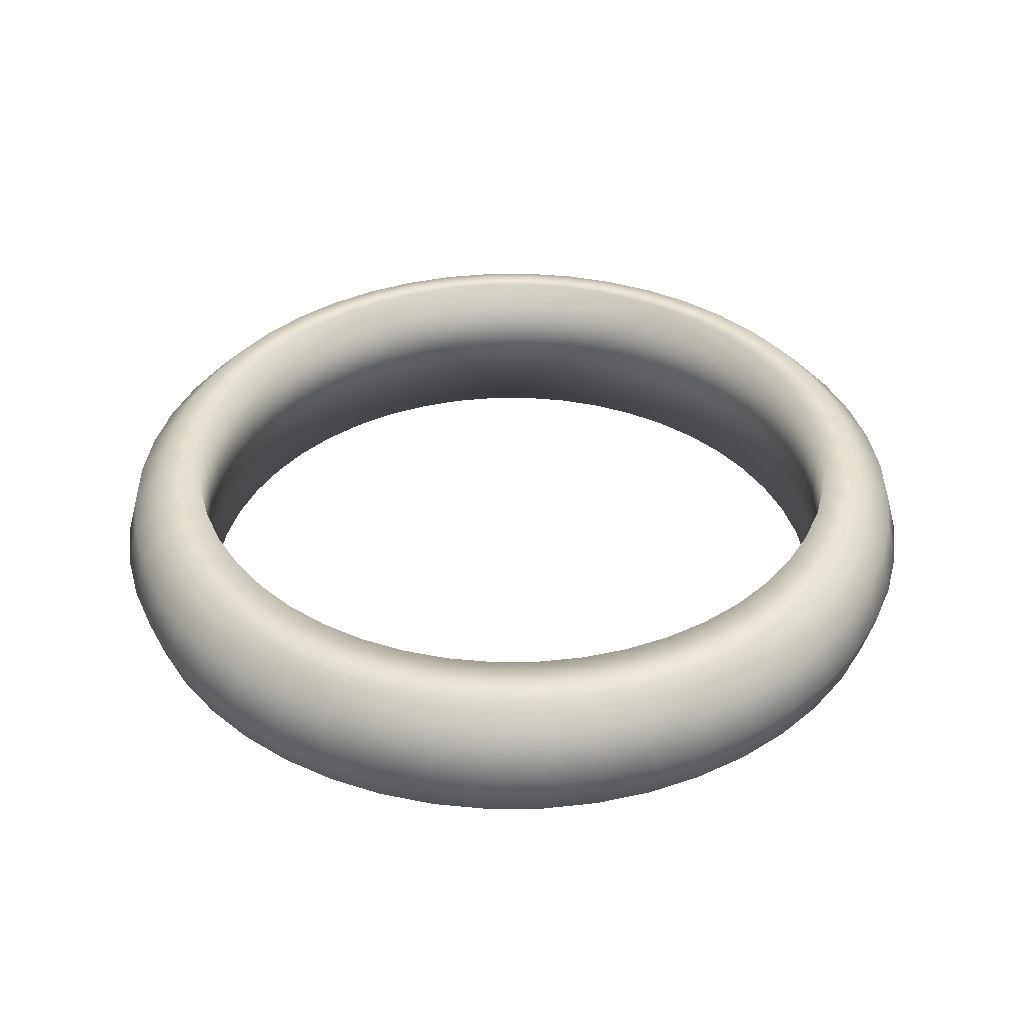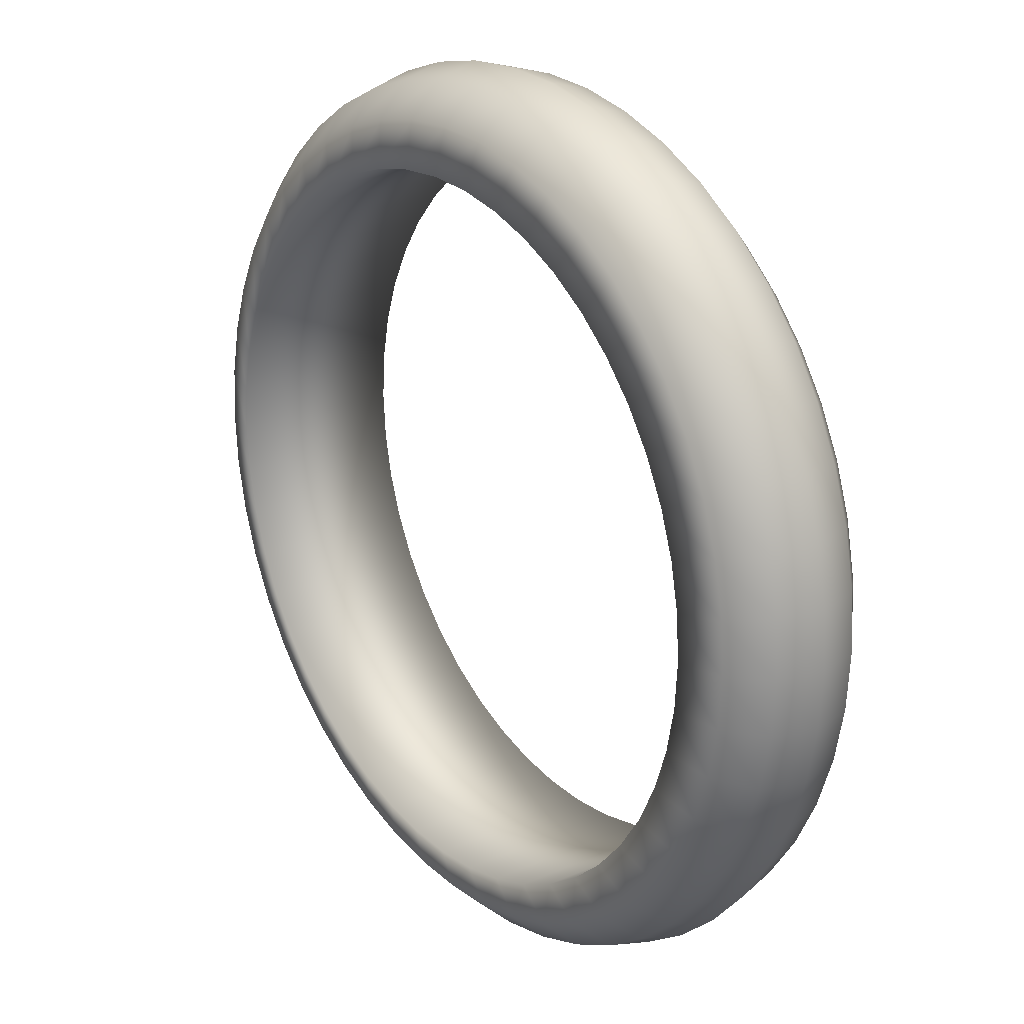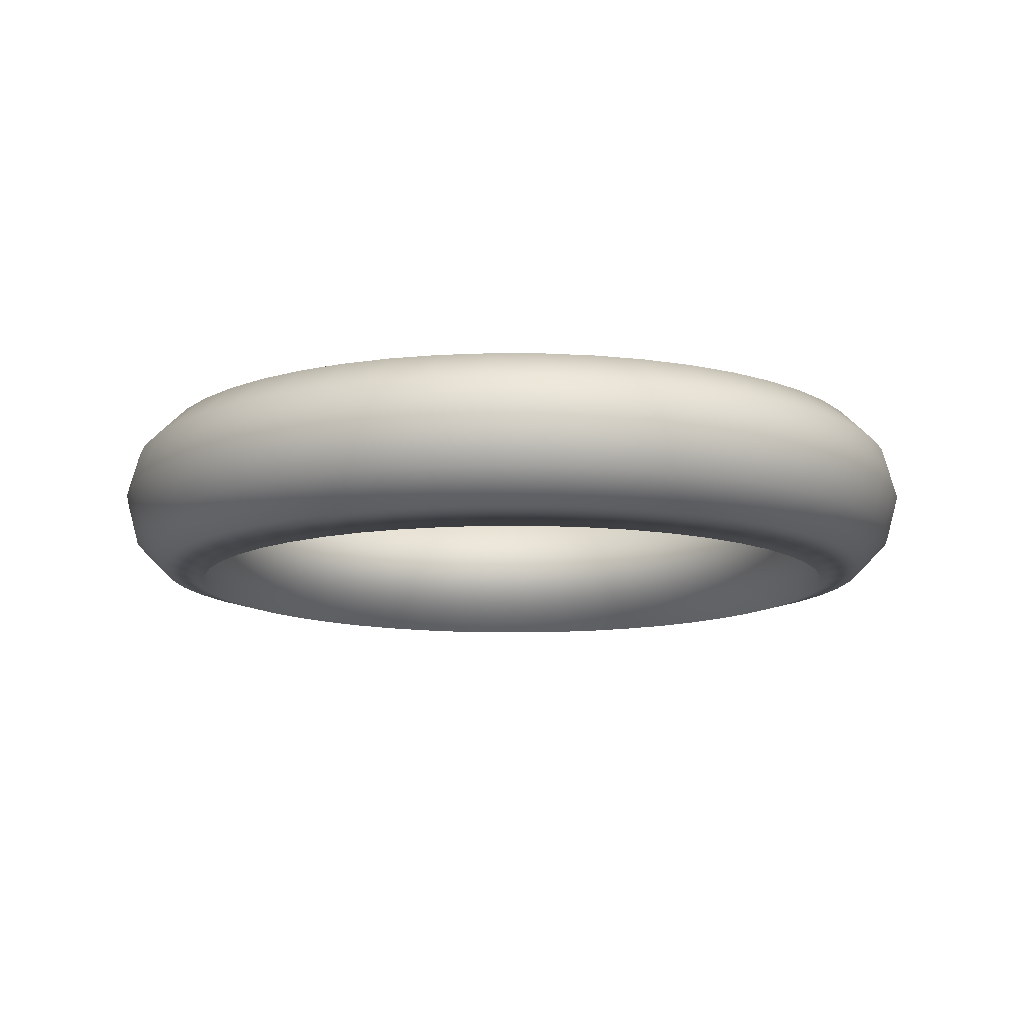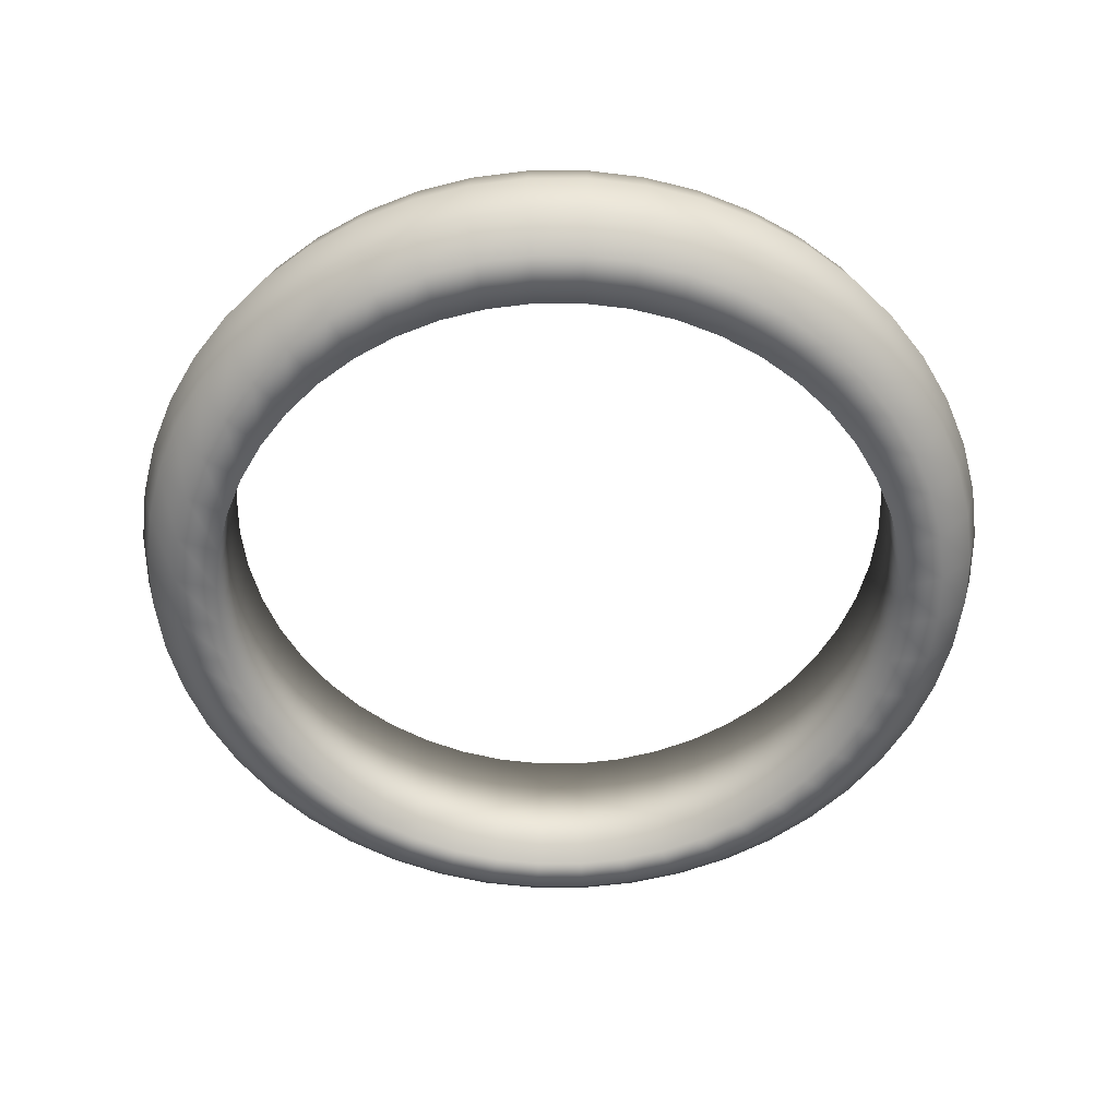
<metadata>
{"format":"obj","ext":"obj","renderer":"f3d","projection":"perspective","resolution":1024,"background":"white","views":[{"elev":38.6,"azim":-139.2,"up":"+Y"},{"elev":22.8,"azim":-127.1,"up":"+Z"},{"elev":-11.9,"azim":70.5,"up":"+Y"},{"elev":-55.9,"azim":153.9,"up":"+Y"}]}
</metadata>
<code>
o Torus
v 1.25 0 0
v 1.217 0.125 0
v 1.125 0.2165 0
v 1 0.25 0
v 1 -0.25 0
v 1.125 -0.2165 0
v 1.217 -0.125 0
v 1.239 0 -0.1632
v 1.206 0.125 -0.1588
v 1.115 0.2165 -0.1468
v 0.9914 0.25 -0.1305
v 0.9914 -0.25 -0.1305
v 1.115 -0.2165 -0.1468
v 1.206 -0.125 -0.1588
v 1.207 0 -0.3235
v 1.175 0.125 -0.3149
v 1.087 0.2165 -0.2912
v 0.9659 0.25 -0.2588
v 0.9659 -0.25 -0.2588
v 1.087 -0.2165 -0.2912
v 1.175 -0.125 -0.3149
v 1.155 0 -0.4784
v 1.124 0.125 -0.4655
v 1.039 0.2165 -0.4305
v 0.9239 0.25 -0.3827
v 0.9239 -0.25 -0.3827
v 1.039 -0.2165 -0.4305
v 1.124 -0.125 -0.4655
v 1.083 0 -0.625
v 1.054 0.125 -0.6083
v 0.9743 0.2165 -0.5625
v 0.866 0.25 -0.5
v 0.866 -0.25 -0.5
v 0.9743 -0.2165 -0.5625
v 1.054 -0.125 -0.6083
v 0.9917 0 -0.761
v 0.9651 0.125 -0.7406
v 0.8925 0.2165 -0.6849
v 0.7934 0.25 -0.6088
v 0.7934 -0.25 -0.6088
v 0.8925 -0.2165 -0.6849
v 0.9651 -0.125 -0.7406
v 0.8839 0 -0.8839
v 0.8602 0.125 -0.8602
v 0.7955 0.2165 -0.7955
v 0.7071 0.25 -0.7071
v 0.7071 -0.25 -0.7071
v 0.7955 -0.2165 -0.7955
v 0.8602 -0.125 -0.8602
v 0.761 0 -0.9917
v 0.7406 0.125 -0.9651
v 0.6849 0.2165 -0.8925
v 0.6088 0.25 -0.7934
v 0.6088 -0.25 -0.7934
v 0.6849 -0.2165 -0.8925
v 0.7406 -0.125 -0.9651
v 0.625 0 -1.083
v 0.6083 0.125 -1.054
v 0.5625 0.2165 -0.9743
v 0.5 0.25 -0.866
v 0.5 -0.25 -0.866
v 0.5625 -0.2165 -0.9743
v 0.6083 -0.125 -1.054
v 0.4784 0 -1.155
v 0.4655 0.125 -1.124
v 0.4305 0.2165 -1.039
v 0.3827 0.25 -0.9239
v 0.3827 -0.25 -0.9239
v 0.4305 -0.2165 -1.039
v 0.4655 -0.125 -1.124
v 0.3235 0 -1.207
v 0.3149 0.125 -1.175
v 0.2912 0.2165 -1.087
v 0.2588 0.25 -0.9659
v 0.2588 -0.25 -0.9659
v 0.2912 -0.2165 -1.087
v 0.3149 -0.125 -1.175
v 0.1632 0 -1.239
v 0.1588 0.125 -1.206
v 0.1468 0.2165 -1.115
v 0.1305 0.25 -0.9914
v 0.1305 -0.25 -0.9914
v 0.1468 -0.2165 -1.115
v 0.1588 -0.125 -1.206
v 0 0 -1.25
v 0 0.125 -1.217
v 0 0.2165 -1.125
v 0 0.25 -1
v 0 -0.25 -1
v 0 -0.2165 -1.125
v 0 -0.125 -1.217
v -0.1632 0 -1.239
v -0.1588 0.125 -1.206
v -0.1468 0.2165 -1.115
v -0.1305 0.25 -0.9914
v -0.1305 -0.25 -0.9914
v -0.1468 -0.2165 -1.115
v -0.1588 -0.125 -1.206
v -0.3235 0 -1.207
v -0.3149 0.125 -1.175
v -0.2912 0.2165 -1.087
v -0.2588 0.25 -0.9659
v -0.2588 -0.25 -0.9659
v -0.2912 -0.2165 -1.087
v -0.3149 -0.125 -1.175
v -0.4784 0 -1.155
v -0.4655 0.125 -1.124
v -0.4305 0.2165 -1.039
v -0.3827 0.25 -0.9239
v -0.3827 -0.25 -0.9239
v -0.4305 -0.2165 -1.039
v -0.4655 -0.125 -1.124
v -0.625 0 -1.083
v -0.6083 0.125 -1.054
v -0.5625 0.2165 -0.9743
v -0.5 0.25 -0.866
v -0.5 -0.25 -0.866
v -0.5625 -0.2165 -0.9743
v -0.6083 -0.125 -1.054
v -0.761 0 -0.9917
v -0.7406 0.125 -0.9651
v -0.6849 0.2165 -0.8925
v -0.6088 0.25 -0.7934
v -0.6088 -0.25 -0.7934
v -0.6849 -0.2165 -0.8925
v -0.7406 -0.125 -0.9651
v -0.8839 0 -0.8839
v -0.8602 0.125 -0.8602
v -0.7955 0.2165 -0.7955
v -0.7071 0.25 -0.7071
v -0.7071 -0.25 -0.7071
v -0.7955 -0.2165 -0.7955
v -0.8602 -0.125 -0.8602
v -0.9917 0 -0.761
v -0.9651 0.125 -0.7406
v -0.8925 0.2165 -0.6849
v -0.7934 0.25 -0.6088
v -0.7934 -0.25 -0.6088
v -0.8925 -0.2165 -0.6849
v -0.9651 -0.125 -0.7406
v -1.083 0 -0.625
v -1.054 0.125 -0.6083
v -0.9743 0.2165 -0.5625
v -0.866 0.25 -0.5
v -0.866 -0.25 -0.5
v -0.9743 -0.2165 -0.5625
v -1.054 -0.125 -0.6083
v -1.155 0 -0.4784
v -1.124 0.125 -0.4655
v -1.039 0.2165 -0.4305
v -0.9239 0.25 -0.3827
v -0.9239 -0.25 -0.3827
v -1.039 -0.2165 -0.4305
v -1.124 -0.125 -0.4655
v -1.207 0 -0.3235
v -1.175 0.125 -0.3149
v -1.087 0.2165 -0.2912
v -0.9659 0.25 -0.2588
v -0.9659 -0.25 -0.2588
v -1.087 -0.2165 -0.2912
v -1.175 -0.125 -0.3149
v -1.239 0 -0.1632
v -1.206 0.125 -0.1588
v -1.115 0.2165 -0.1468
v -0.9914 0.25 -0.1305
v -0.9914 -0.25 -0.1305
v -1.115 -0.2165 -0.1468
v -1.206 -0.125 -0.1588
v -1.25 0 -0
v -1.217 0.125 -0
v -1.125 0.2165 -0
v -1 0.25 -0
v -1 -0.25 -0
v -1.125 -0.2165 -0
v -1.217 -0.125 -0
v -1.239 0 0.1632
v -1.206 0.125 0.1588
v -1.115 0.2165 0.1468
v -0.9914 0.25 0.1305
v -0.9914 -0.25 0.1305
v -1.115 -0.2165 0.1468
v -1.206 -0.125 0.1588
v -1.207 0 0.3235
v -1.175 0.125 0.3149
v -1.087 0.2165 0.2912
v -0.9659 0.25 0.2588
v -0.9659 -0.25 0.2588
v -1.087 -0.2165 0.2912
v -1.175 -0.125 0.3149
v -1.155 0 0.4784
v -1.124 0.125 0.4655
v -1.039 0.2165 0.4305
v -0.9239 0.25 0.3827
v -0.9239 -0.25 0.3827
v -1.039 -0.2165 0.4305
v -1.124 -0.125 0.4655
v -1.083 0 0.625
v -1.054 0.125 0.6083
v -0.9743 0.2165 0.5625
v -0.866 0.25 0.5
v -0.866 -0.25 0.5
v -0.9743 -0.2165 0.5625
v -1.054 -0.125 0.6083
v -0.9917 0 0.761
v -0.9651 0.125 0.7406
v -0.8925 0.2165 0.6849
v -0.7934 0.25 0.6088
v -0.7934 -0.25 0.6088
v -0.8925 -0.2165 0.6849
v -0.9651 -0.125 0.7406
v -0.8839 0 0.8839
v -0.8602 0.125 0.8602
v -0.7955 0.2165 0.7955
v -0.7071 0.25 0.7071
v -0.7071 -0.25 0.7071
v -0.7955 -0.2165 0.7955
v -0.8602 -0.125 0.8602
v -0.761 0 0.9917
v -0.7406 0.125 0.9651
v -0.6849 0.2165 0.8925
v -0.6088 0.25 0.7934
v -0.6088 -0.25 0.7934
v -0.6849 -0.2165 0.8925
v -0.7406 -0.125 0.9651
v -0.625 0 1.083
v -0.6083 0.125 1.054
v -0.5625 0.2165 0.9743
v -0.5 0.25 0.866
v -0.5 -0.25 0.866
v -0.5625 -0.2165 0.9743
v -0.6083 -0.125 1.054
v -0.4784 0 1.155
v -0.4655 0.125 1.124
v -0.4305 0.2165 1.039
v -0.3827 0.25 0.9239
v -0.3827 -0.25 0.9239
v -0.4305 -0.2165 1.039
v -0.4655 -0.125 1.124
v -0.3235 0 1.207
v -0.3149 0.125 1.175
v -0.2912 0.2165 1.087
v -0.2588 0.25 0.9659
v -0.2588 -0.25 0.9659
v -0.2912 -0.2165 1.087
v -0.3149 -0.125 1.175
v -0.1632 0 1.239
v -0.1588 0.125 1.206
v -0.1468 0.2165 1.115
v -0.1305 0.25 0.9914
v -0.1305 -0.25 0.9914
v -0.1468 -0.2165 1.115
v -0.1588 -0.125 1.206
v 0 0 1.25
v 0 0.125 1.217
v 0 0.2165 1.125
v 0 0.25 1
v 0 -0.25 1
v 0 -0.2165 1.125
v 0 -0.125 1.217
v 0.1632 0 1.239
v 0.1588 0.125 1.206
v 0.1468 0.2165 1.115
v 0.1305 0.25 0.9914
v 0.1305 -0.25 0.9914
v 0.1468 -0.2165 1.115
v 0.1588 -0.125 1.206
v 0.3235 0 1.207
v 0.3149 0.125 1.175
v 0.2912 0.2165 1.087
v 0.2588 0.25 0.9659
v 0.2588 -0.25 0.9659
v 0.2912 -0.2165 1.087
v 0.3149 -0.125 1.175
v 0.4784 0 1.155
v 0.4655 0.125 1.124
v 0.4305 0.2165 1.039
v 0.3827 0.25 0.9239
v 0.3827 -0.25 0.9239
v 0.4305 -0.2165 1.039
v 0.4655 -0.125 1.124
v 0.625 0 1.083
v 0.6083 0.125 1.054
v 0.5625 0.2165 0.9743
v 0.5 0.25 0.866
v 0.5 -0.25 0.866
v 0.5625 -0.2165 0.9743
v 0.6083 -0.125 1.054
v 0.761 0 0.9917
v 0.7406 0.125 0.9651
v 0.6849 0.2165 0.8925
v 0.6088 0.25 0.7934
v 0.6088 -0.25 0.7934
v 0.6849 -0.2165 0.8925
v 0.7406 -0.125 0.9651
v 0.8839 0 0.8839
v 0.8602 0.125 0.8602
v 0.7955 0.2165 0.7955
v 0.7071 0.25 0.7071
v 0.7071 -0.25 0.7071
v 0.7955 -0.2165 0.7955
v 0.8602 -0.125 0.8602
v 0.9917 0 0.761
v 0.9651 0.125 0.7406
v 0.8925 0.2165 0.6849
v 0.7934 0.25 0.6088
v 0.7934 -0.25 0.6088
v 0.8925 -0.2165 0.6849
v 0.9651 -0.125 0.7406
v 1.083 0 0.625
v 1.054 0.125 0.6083
v 0.9743 0.2165 0.5625
v 0.866 0.25 0.5
v 0.866 -0.25 0.5
v 0.9743 -0.2165 0.5625
v 1.054 -0.125 0.6083
v 1.155 0 0.4784
v 1.124 0.125 0.4655
v 1.039 0.2165 0.4305
v 0.9239 0.25 0.3827
v 0.9239 -0.25 0.3827
v 1.039 -0.2165 0.4305
v 1.124 -0.125 0.4655
v 1.207 0 0.3235
v 1.175 0.125 0.3149
v 1.087 0.2165 0.2912
v 0.9659 0.25 0.2588
v 0.9659 -0.25 0.2588
v 1.087 -0.2165 0.2912
v 1.175 -0.125 0.3149
v 1.239 0 0.1632
v 1.206 0.125 0.1588
v 1.115 0.2165 0.1468
v 0.9914 0.25 0.1305
v 0.9914 -0.25 0.1305
v 1.115 -0.2165 0.1468
v 1.206 -0.125 0.1588
f 1 8 9 2
f 2 9 10 3
f 3 10 11 4
f 5 12 13 6
f 6 13 14 7
f 7 14 8 1
f 8 15 16 9
f 9 16 17 10
f 10 17 18 11
f 12 19 20 13
f 13 20 21 14
f 14 21 15 8
f 15 22 23 16
f 16 23 24 17
f 17 24 25 18
f 19 26 27 20
f 20 27 28 21
f 21 28 22 15
f 22 29 30 23
f 23 30 31 24
f 24 31 32 25
f 26 33 34 27
f 27 34 35 28
f 28 35 29 22
f 29 36 37 30
f 30 37 38 31
f 31 38 39 32
f 33 40 41 34
f 34 41 42 35
f 35 42 36 29
f 36 43 44 37
f 37 44 45 38
f 38 45 46 39
f 40 47 48 41
f 41 48 49 42
f 42 49 43 36
f 43 50 51 44
f 44 51 52 45
f 45 52 53 46
f 47 54 55 48
f 48 55 56 49
f 49 56 50 43
f 50 57 58 51
f 51 58 59 52
f 52 59 60 53
f 54 61 62 55
f 55 62 63 56
f 56 63 57 50
f 57 64 65 58
f 58 65 66 59
f 59 66 67 60
f 61 68 69 62
f 62 69 70 63
f 63 70 64 57
f 64 71 72 65
f 65 72 73 66
f 66 73 74 67
f 68 75 76 69
f 69 76 77 70
f 70 77 71 64
f 71 78 79 72
f 72 79 80 73
f 73 80 81 74
f 75 82 83 76
f 76 83 84 77
f 77 84 78 71
f 78 85 86 79
f 79 86 87 80
f 80 87 88 81
f 82 89 90 83
f 83 90 91 84
f 84 91 85 78
f 85 92 93 86
f 86 93 94 87
f 87 94 95 88
f 89 96 97 90
f 90 97 98 91
f 91 98 92 85
f 92 99 100 93
f 93 100 101 94
f 94 101 102 95
f 96 103 104 97
f 97 104 105 98
f 98 105 99 92
f 99 106 107 100
f 100 107 108 101
f 101 108 109 102
f 103 110 111 104
f 104 111 112 105
f 105 112 106 99
f 106 113 114 107
f 107 114 115 108
f 108 115 116 109
f 110 117 118 111
f 111 118 119 112
f 112 119 113 106
f 113 120 121 114
f 114 121 122 115
f 115 122 123 116
f 117 124 125 118
f 118 125 126 119
f 119 126 120 113
f 120 127 128 121
f 121 128 129 122
f 122 129 130 123
f 124 131 132 125
f 125 132 133 126
f 126 133 127 120
f 127 134 135 128
f 128 135 136 129
f 129 136 137 130
f 131 138 139 132
f 132 139 140 133
f 133 140 134 127
f 134 141 142 135
f 135 142 143 136
f 136 143 144 137
f 138 145 146 139
f 139 146 147 140
f 140 147 141 134
f 141 148 149 142
f 142 149 150 143
f 143 150 151 144
f 145 152 153 146
f 146 153 154 147
f 147 154 148 141
f 148 155 156 149
f 149 156 157 150
f 150 157 158 151
f 152 159 160 153
f 153 160 161 154
f 154 161 155 148
f 155 162 163 156
f 156 163 164 157
f 157 164 165 158
f 159 166 167 160
f 160 167 168 161
f 161 168 162 155
f 162 169 170 163
f 163 170 171 164
f 164 171 172 165
f 166 173 174 167
f 167 174 175 168
f 168 175 169 162
f 169 176 177 170
f 170 177 178 171
f 171 178 179 172
f 173 180 181 174
f 174 181 182 175
f 175 182 176 169
f 176 183 184 177
f 177 184 185 178
f 178 185 186 179
f 180 187 188 181
f 181 188 189 182
f 182 189 183 176
f 183 190 191 184
f 184 191 192 185
f 185 192 193 186
f 187 194 195 188
f 188 195 196 189
f 189 196 190 183
f 190 197 198 191
f 191 198 199 192
f 192 199 200 193
f 194 201 202 195
f 195 202 203 196
f 196 203 197 190
f 197 204 205 198
f 198 205 206 199
f 199 206 207 200
f 201 208 209 202
f 202 209 210 203
f 203 210 204 197
f 204 211 212 205
f 205 212 213 206
f 206 213 214 207
f 208 215 216 209
f 209 216 217 210
f 210 217 211 204
f 211 218 219 212
f 212 219 220 213
f 213 220 221 214
f 215 222 223 216
f 216 223 224 217
f 217 224 218 211
f 218 225 226 219
f 219 226 227 220
f 220 227 228 221
f 222 229 230 223
f 223 230 231 224
f 224 231 225 218
f 225 232 233 226
f 226 233 234 227
f 227 234 235 228
f 229 236 237 230
f 230 237 238 231
f 231 238 232 225
f 232 239 240 233
f 233 240 241 234
f 234 241 242 235
f 236 243 244 237
f 237 244 245 238
f 238 245 239 232
f 239 246 247 240
f 240 247 248 241
f 241 248 249 242
f 243 250 251 244
f 244 251 252 245
f 245 252 246 239
f 246 253 254 247
f 247 254 255 248
f 248 255 256 249
f 250 257 258 251
f 251 258 259 252
f 252 259 253 246
f 253 260 261 254
f 254 261 262 255
f 255 262 263 256
f 257 264 265 258
f 258 265 266 259
f 259 266 260 253
f 260 267 268 261
f 261 268 269 262
f 262 269 270 263
f 264 271 272 265
f 265 272 273 266
f 266 273 267 260
f 267 274 275 268
f 268 275 276 269
f 269 276 277 270
f 271 278 279 272
f 272 279 280 273
f 273 280 274 267
f 274 281 282 275
f 275 282 283 276
f 276 283 284 277
f 278 285 286 279
f 279 286 287 280
f 280 287 281 274
f 281 288 289 282
f 282 289 290 283
f 283 290 291 284
f 285 292 293 286
f 286 293 294 287
f 287 294 288 281
f 288 295 296 289
f 289 296 297 290
f 290 297 298 291
f 292 299 300 293
f 293 300 301 294
f 294 301 295 288
f 295 302 303 296
f 296 303 304 297
f 297 304 305 298
f 299 306 307 300
f 300 307 308 301
f 301 308 302 295
f 302 309 310 303
f 303 310 311 304
f 304 311 312 305
f 306 313 314 307
f 307 314 315 308
f 308 315 309 302
f 309 316 317 310
f 310 317 318 311
f 311 318 319 312
f 313 320 321 314
f 314 321 322 315
f 315 322 316 309
f 316 323 324 317
f 317 324 325 318
f 318 325 326 319
f 320 327 328 321
f 321 328 329 322
f 322 329 323 316
f 323 330 331 324
f 324 331 332 325
f 325 332 333 326
f 327 334 335 328
f 328 335 336 329
f 329 336 330 323
f 330 1 2 331
f 331 2 3 332
f 332 3 4 333
f 334 5 6 335
f 335 6 7 336
f 336 7 1 330
f 228 229 222 221
f 235 236 229 228
f 242 243 236 235
f 249 250 243 242
f 256 257 250 249
f 263 264 257 256
f 270 271 264 263
f 277 278 271 270
f 284 285 278 277
f 291 292 285 284
f 298 299 292 291
f 305 306 299 298
f 312 313 306 305
f 319 320 313 312
f 326 327 320 319
f 333 334 327 326
f 333 4 5 334
f 11 12 5 4
f 18 19 12 11
f 25 26 19 18
f 32 33 26 25
f 39 40 33 32
f 46 47 40 39
f 53 54 47 46
f 60 61 54 53
f 67 68 61 60
f 74 75 68 67
f 81 82 75 74
f 88 89 82 81
f 95 96 89 88
f 102 103 96 95
f 109 110 103 102
f 116 117 110 109
f 123 124 117 116
f 130 131 124 123
f 137 138 131 130
f 144 145 138 137
f 151 152 145 144
f 158 159 152 151
f 165 166 159 158
f 172 173 166 165
f 179 180 173 172
f 186 187 180 179
f 193 194 187 186
f 200 201 194 193
f 207 208 201 200
f 214 215 208 207
f 221 222 215 214

</code>
